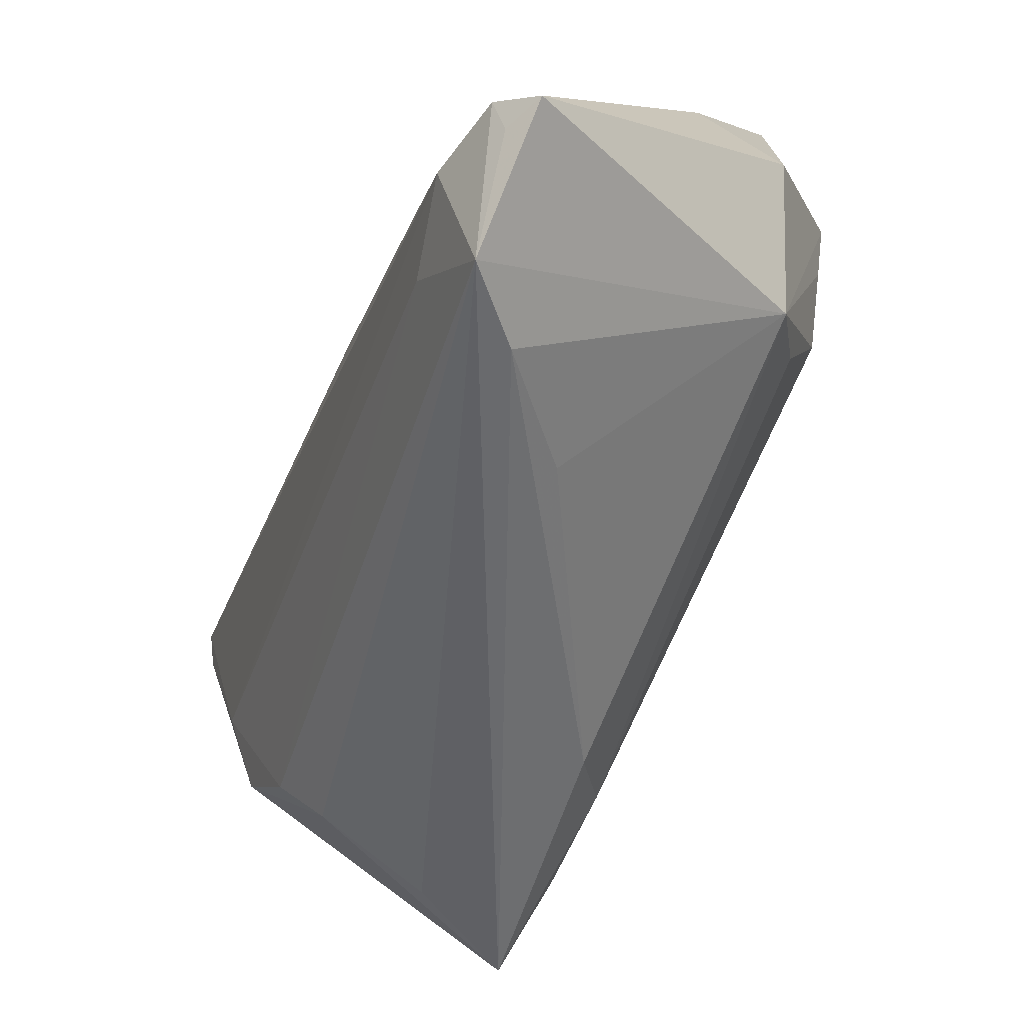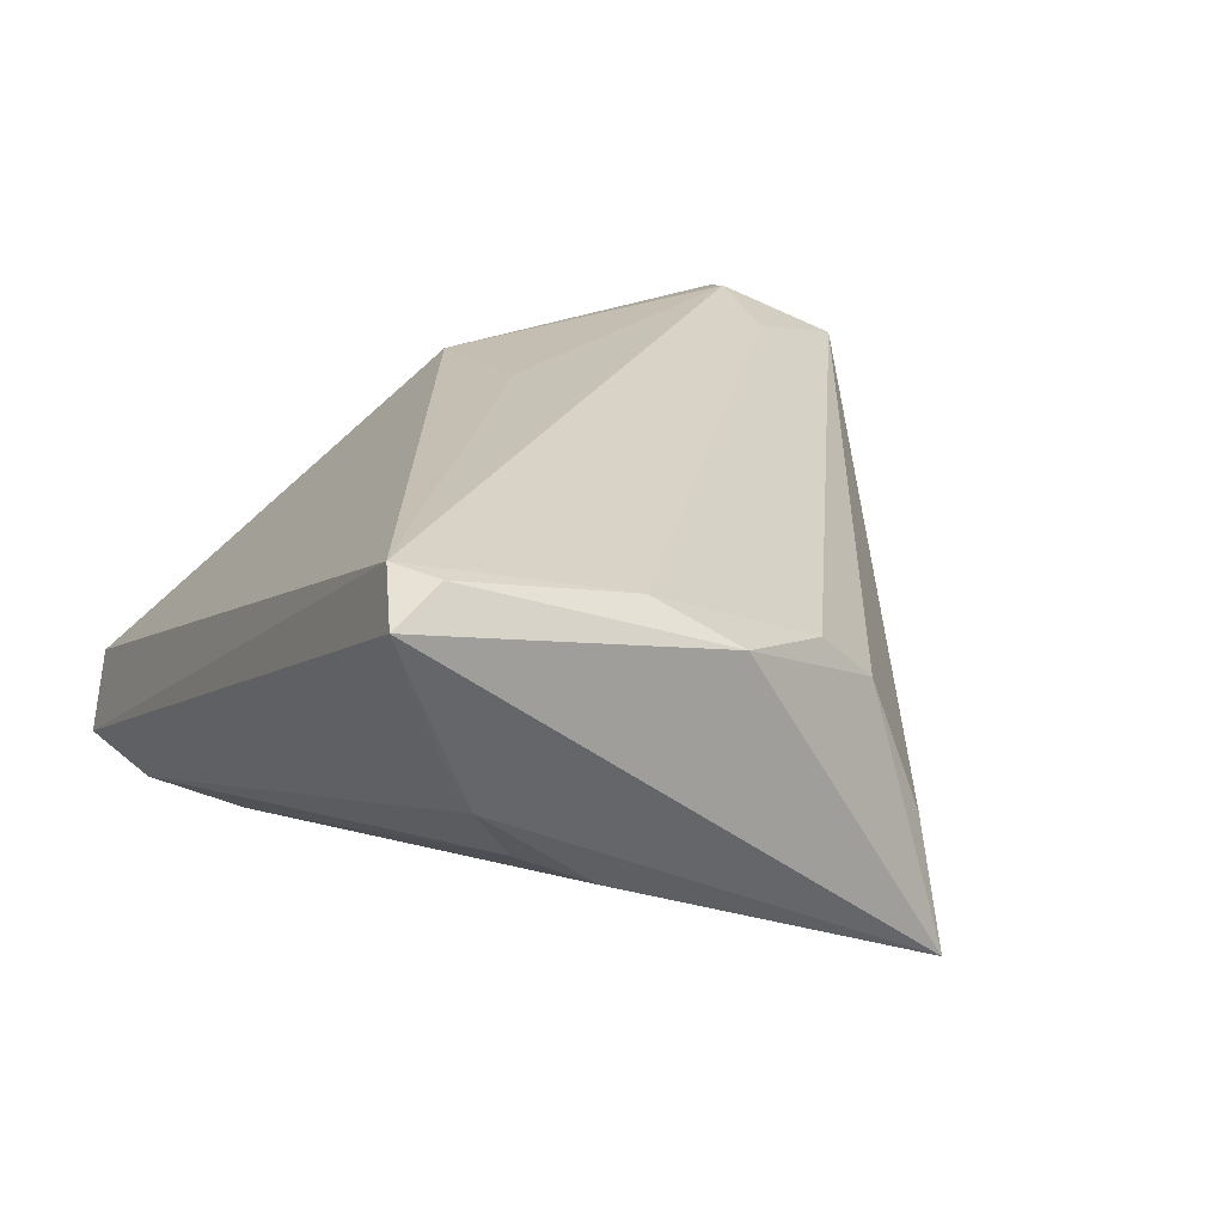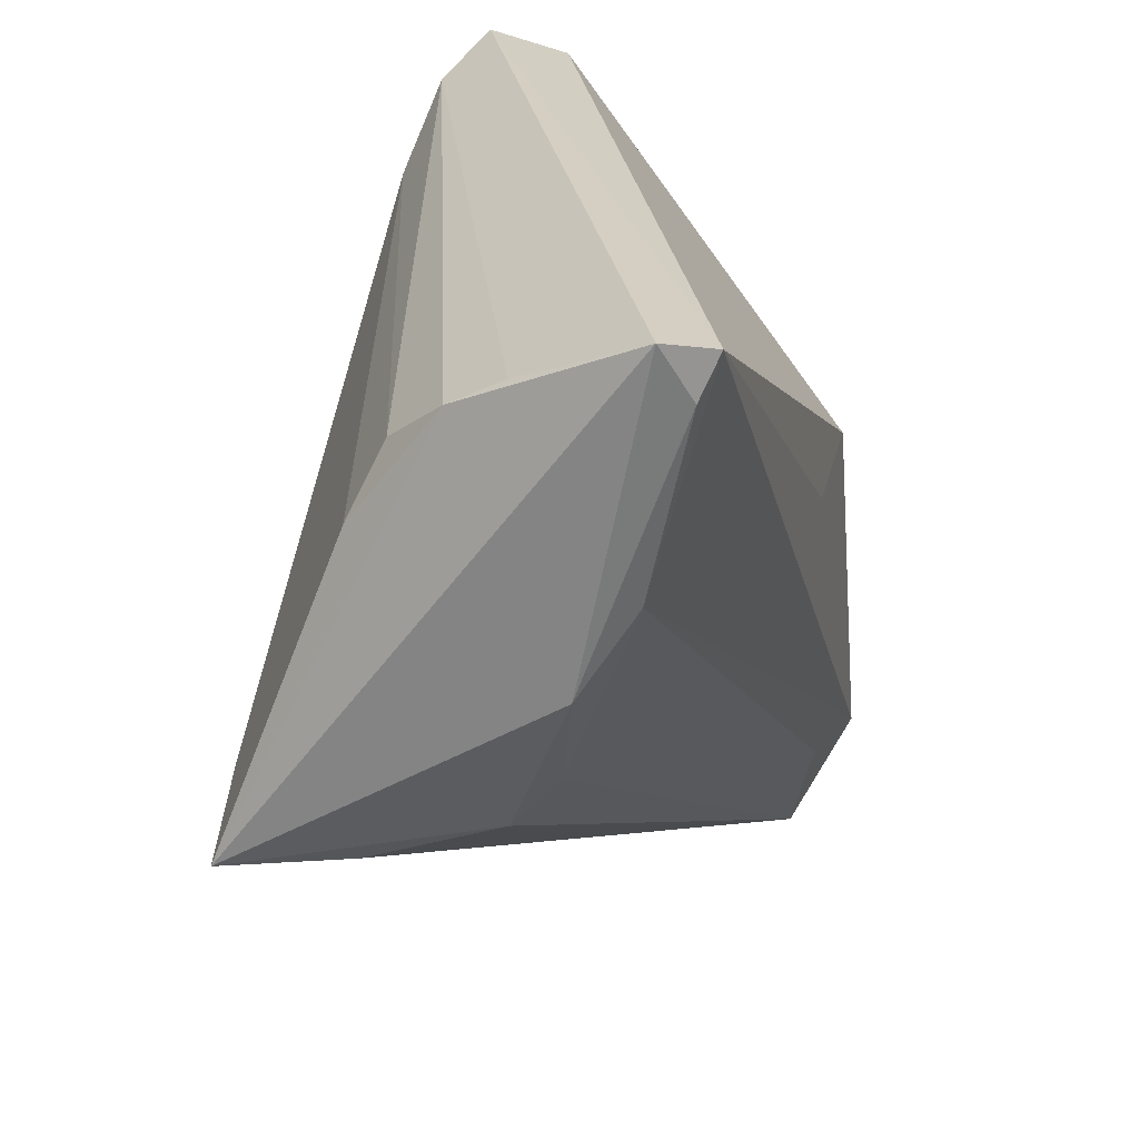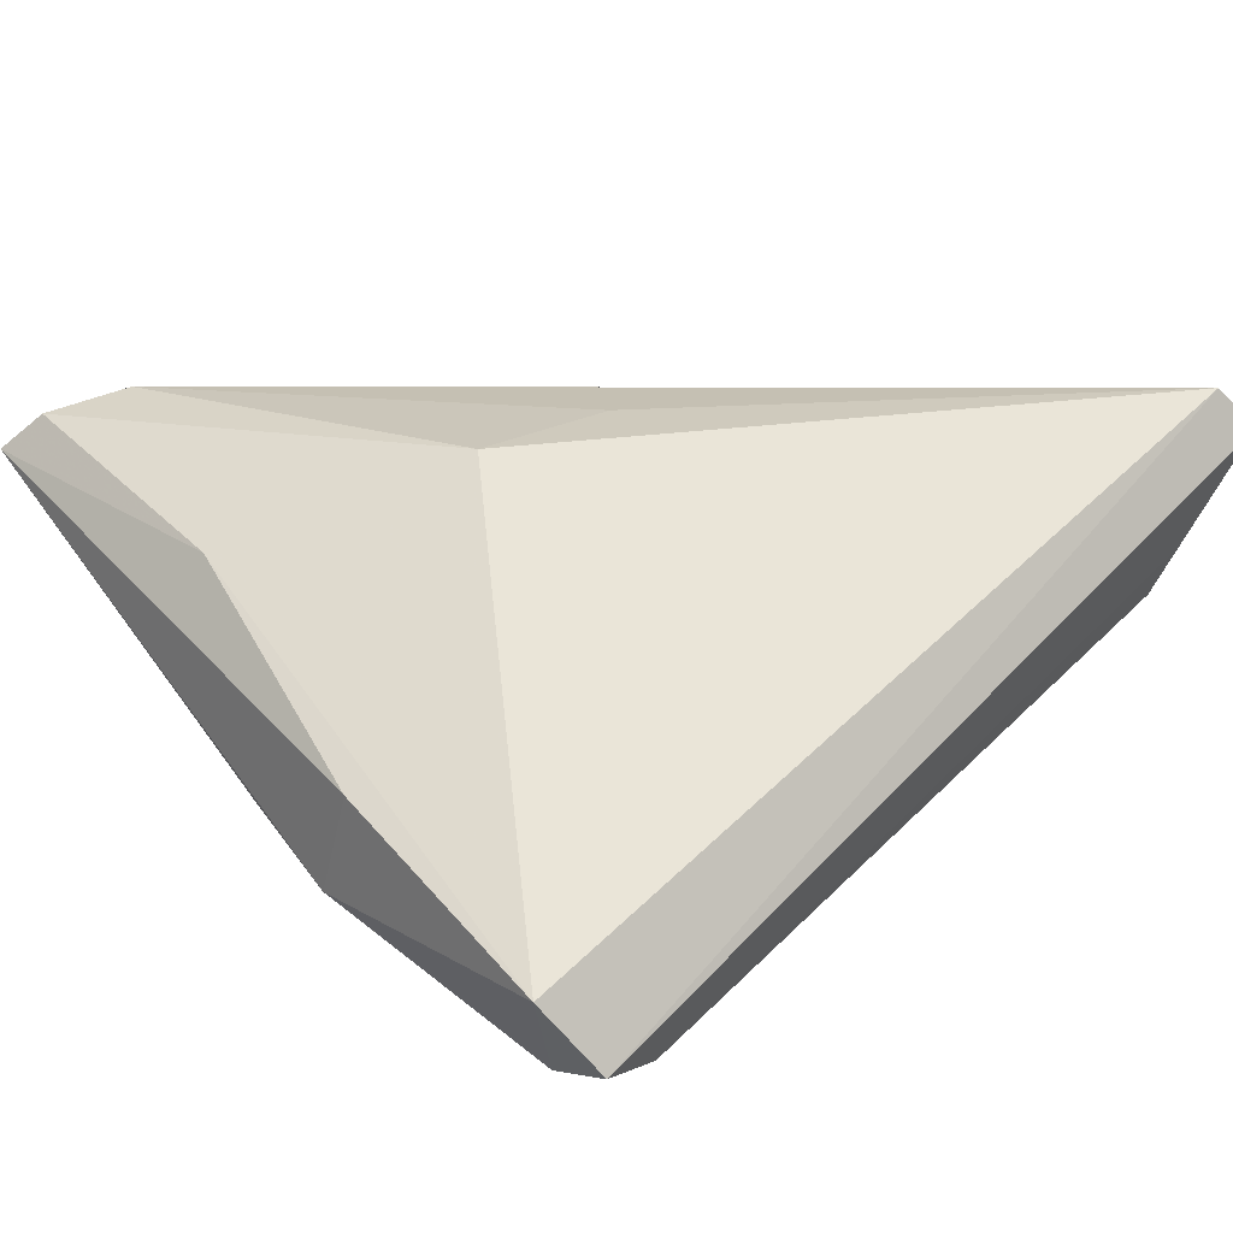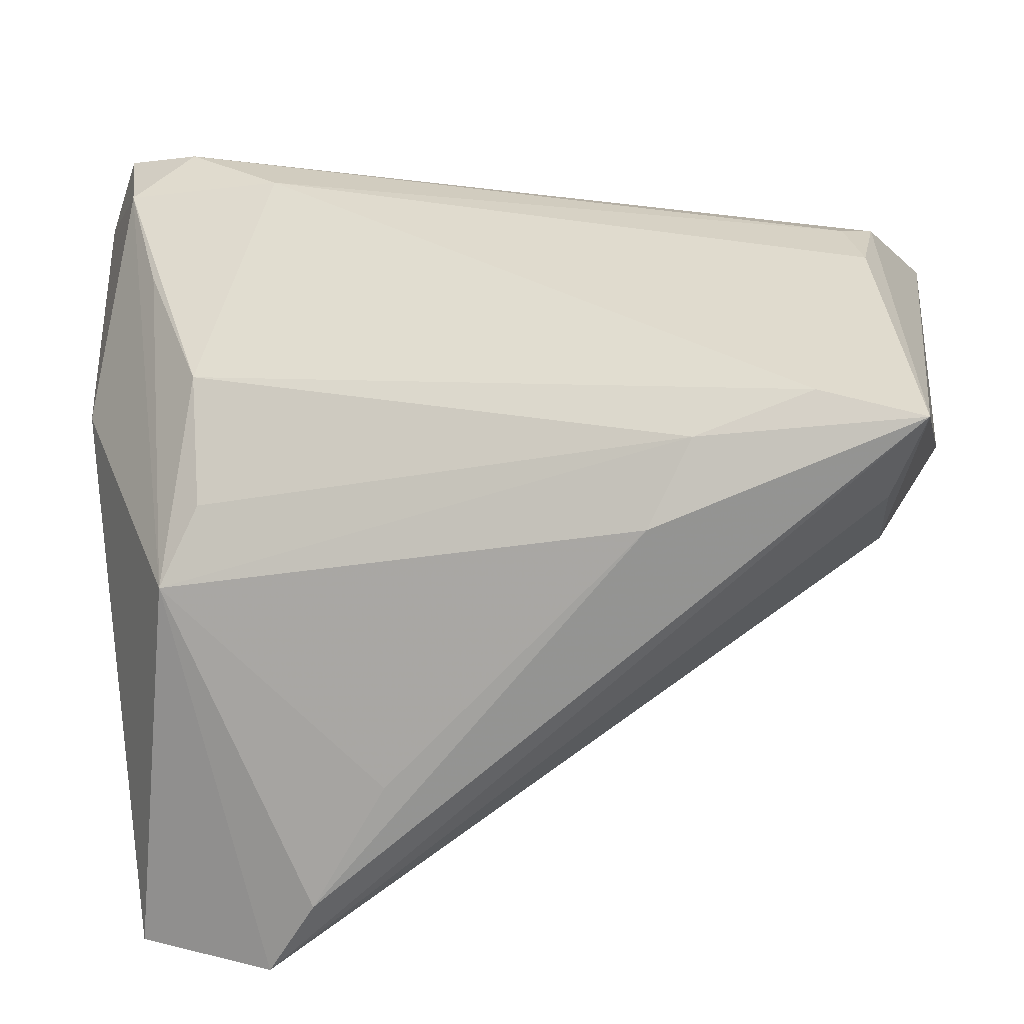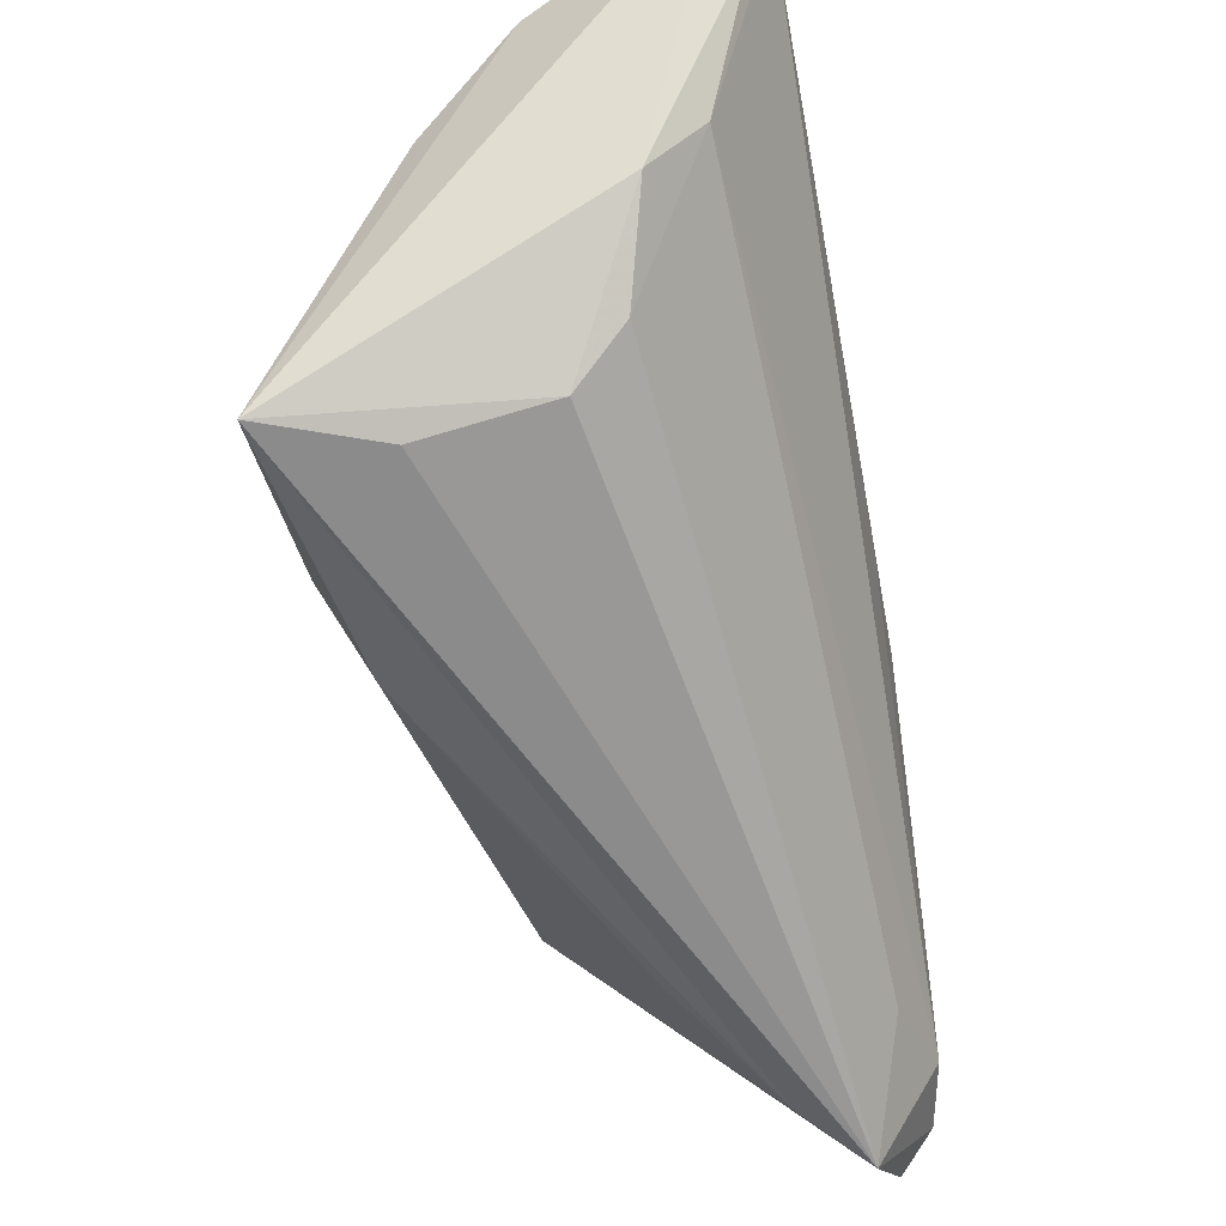
<metadata>
{"format":"obj","ext":"obj","renderer":"f3d","projection":"perspective","resolution":1024,"background":"white","views":[{"elev":-74.0,"azim":65.4,"up":"+Y"},{"elev":19.3,"azim":-116.3,"up":"+Z"},{"elev":24.9,"azim":-74.8,"up":"+Y"},{"elev":18.1,"azim":137.4,"up":"+Z"},{"elev":-35.6,"azim":-166.6,"up":"+Y"},{"elev":-34.5,"azim":-77.4,"up":"+Y"}]}
</metadata>
<code>
v -0.05389 0.05163 0.0303
v -0.05036 0.03713 -0.006204
v -0.05199 -0.0001863 0.0134
v 0.009516 0.009254 0.0303
v 0.02776 0.04161 -0.0303
v -0.05971 0.0538 0.02485
v -0.05971 -0.01279 -0.02517
v -0.02996 -0.01188 -0.0268
v 0.04113 0.051 -0.02902
v 0.0398 -0.05542 0.02278
v -0.05491 0.04674 0.008499
v -0.05341 0.02783 -0.01032
v 0.04482 -0.04021 0.0303
v -0.05636 0.04654 0.02827
v 0.04399 -0.01848 -0.01905
v 0.04521 0.02766 -0.02945
v 0.03757 -0.009426 -0.024
v 0.05231 0.05542 -0.02549
v 0.01801 -0.04079 0.00218
v -0.05468 0.0229 0.02272
v 0.04955 0.04362 -0.03003
v 0.05567 -0.00954 0.0177
v -0.04605 -0.007627 -0.0274
v -0.05937 0.01321 0.01637
v -0.05285 -0.01337 -0.0101
v 0.05861 0.05122 -0.01612
v -0.05421 0.04295 0.00135
v 0.03118 -0.0509 0.01436
v 0.05906 -0.04841 0.02324
v -0.02262 -0.0213 -0.02109
v 0.05971 0.02156 -0.001959
v 0.03175 -0.03923 0.0272
v 0.05863 0.01546 -0.01558
v 0.03761 0.008228 -0.02961
v 0.05378 -0.04764 0.02544
v -0.05031 -0.007999 0.006769
v 0.05552 -0.04381 0.02797
v 0.03061 0.009853 0.02931
f 31 26 22
f 22 26 38
f 10 3 36
f 9 2 27
f 2 12 27
f 7 6 27
f 27 12 7
f 31 22 29
f 18 9 6
f 7 12 23
f 38 26 1
f 1 18 6
f 26 18 1
f 13 1 20
f 7 10 25
f 25 36 7
f 10 36 25
f 5 2 9
f 5 12 2
f 5 23 12
f 34 23 5
f 6 9 11
f 11 27 6
f 9 27 11
f 15 29 10
f 37 13 10
f 38 13 37
f 37 22 38
f 37 29 22
f 8 23 34
f 8 15 30
f 8 30 7
f 7 23 8
f 4 13 38
f 38 1 4
f 4 1 13
f 10 13 32
f 13 20 32
f 32 3 10
f 32 20 3
f 14 1 6
f 14 20 1
f 3 20 24
f 7 36 24
f 24 36 3
f 24 6 7
f 24 14 6
f 20 14 24
f 28 15 10
f 28 10 7
f 7 30 28
f 29 15 33
f 33 26 31
f 31 29 33
f 10 29 35
f 35 37 10
f 29 37 35
f 34 15 17
f 17 8 34
f 15 8 17
f 30 15 19
f 19 28 30
f 15 28 19
f 21 18 26
f 26 33 21
f 9 18 21
f 21 33 15
f 21 5 9
f 34 5 21
f 16 15 34
f 34 21 16
f 16 21 15

</code>
